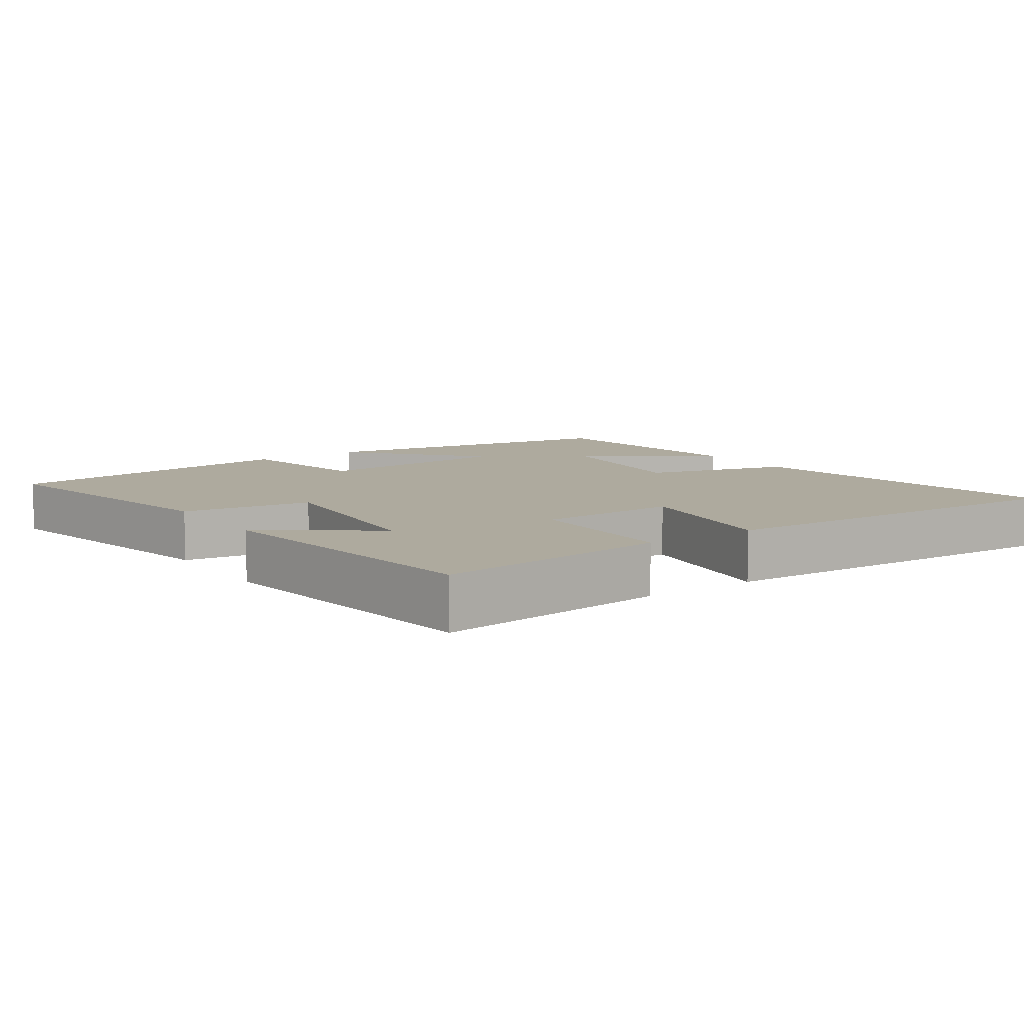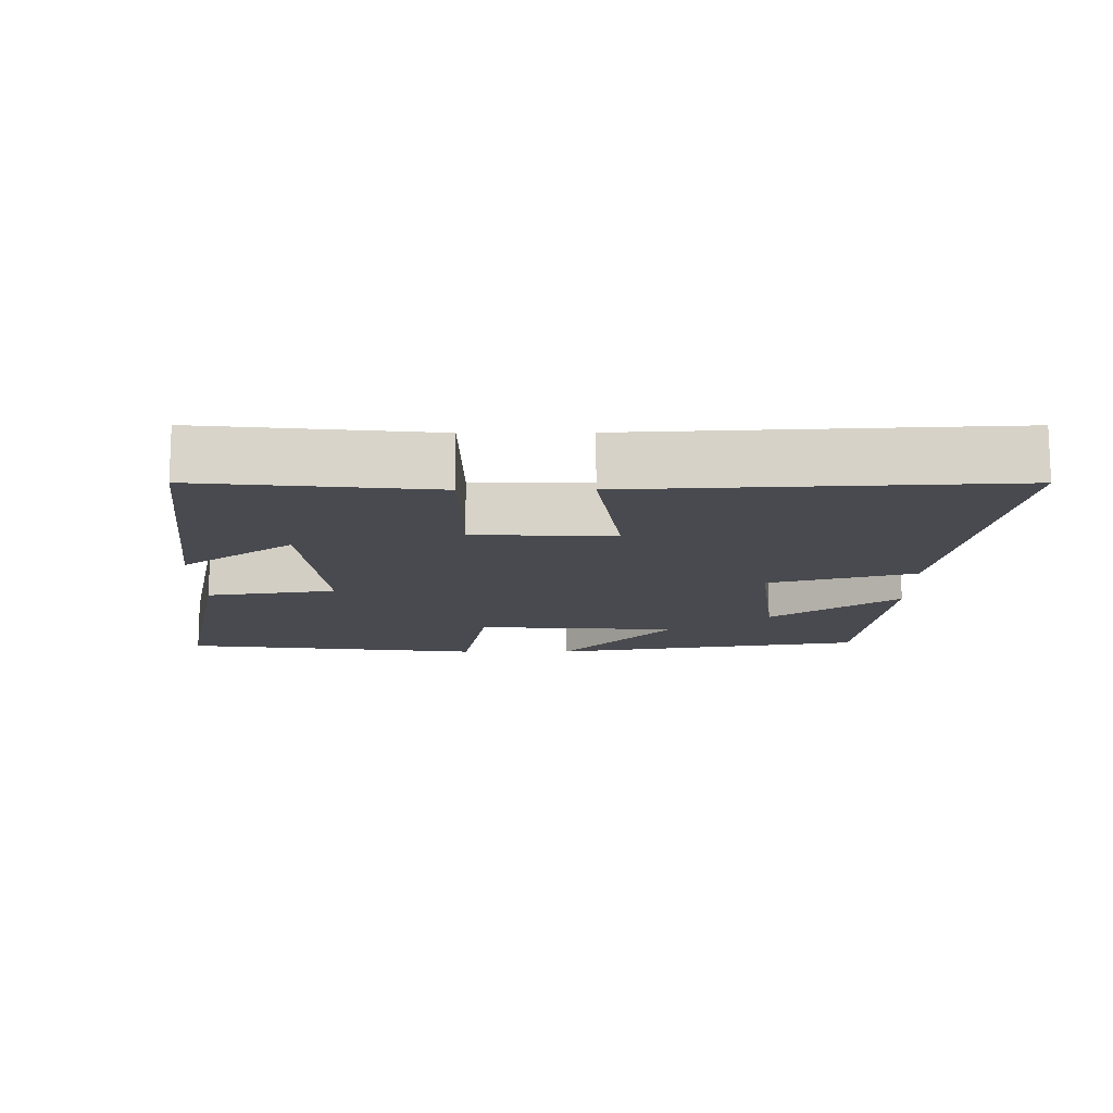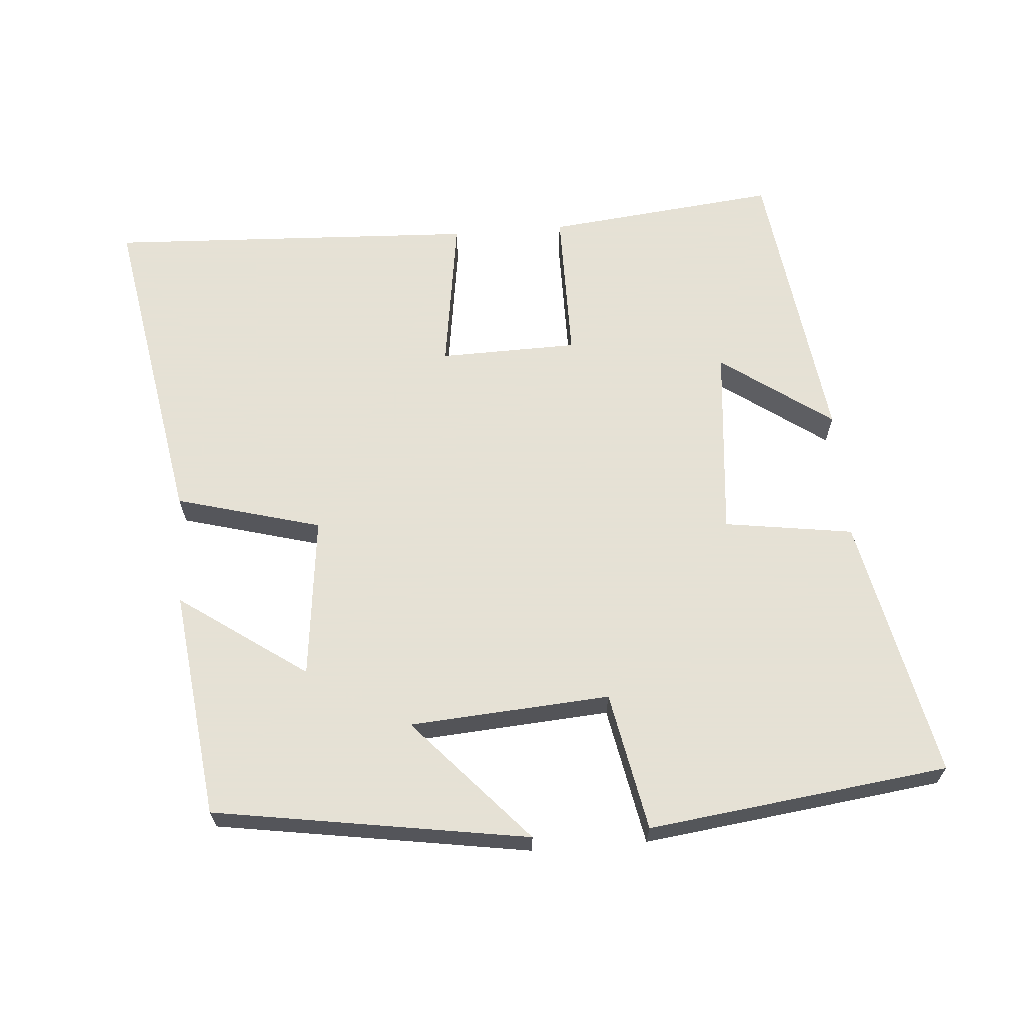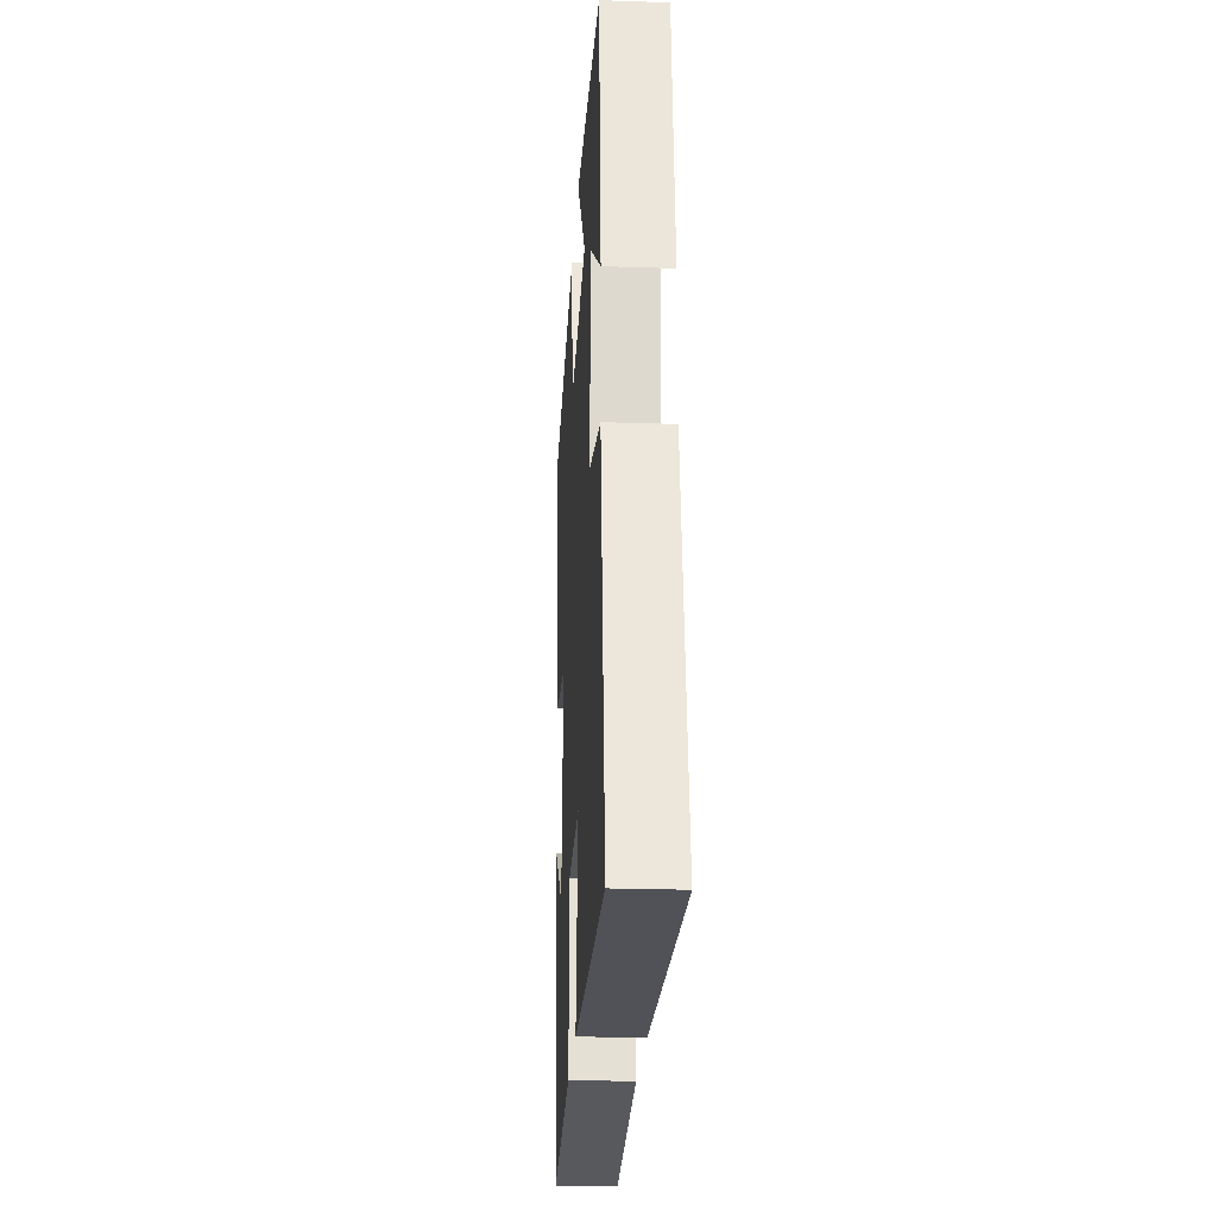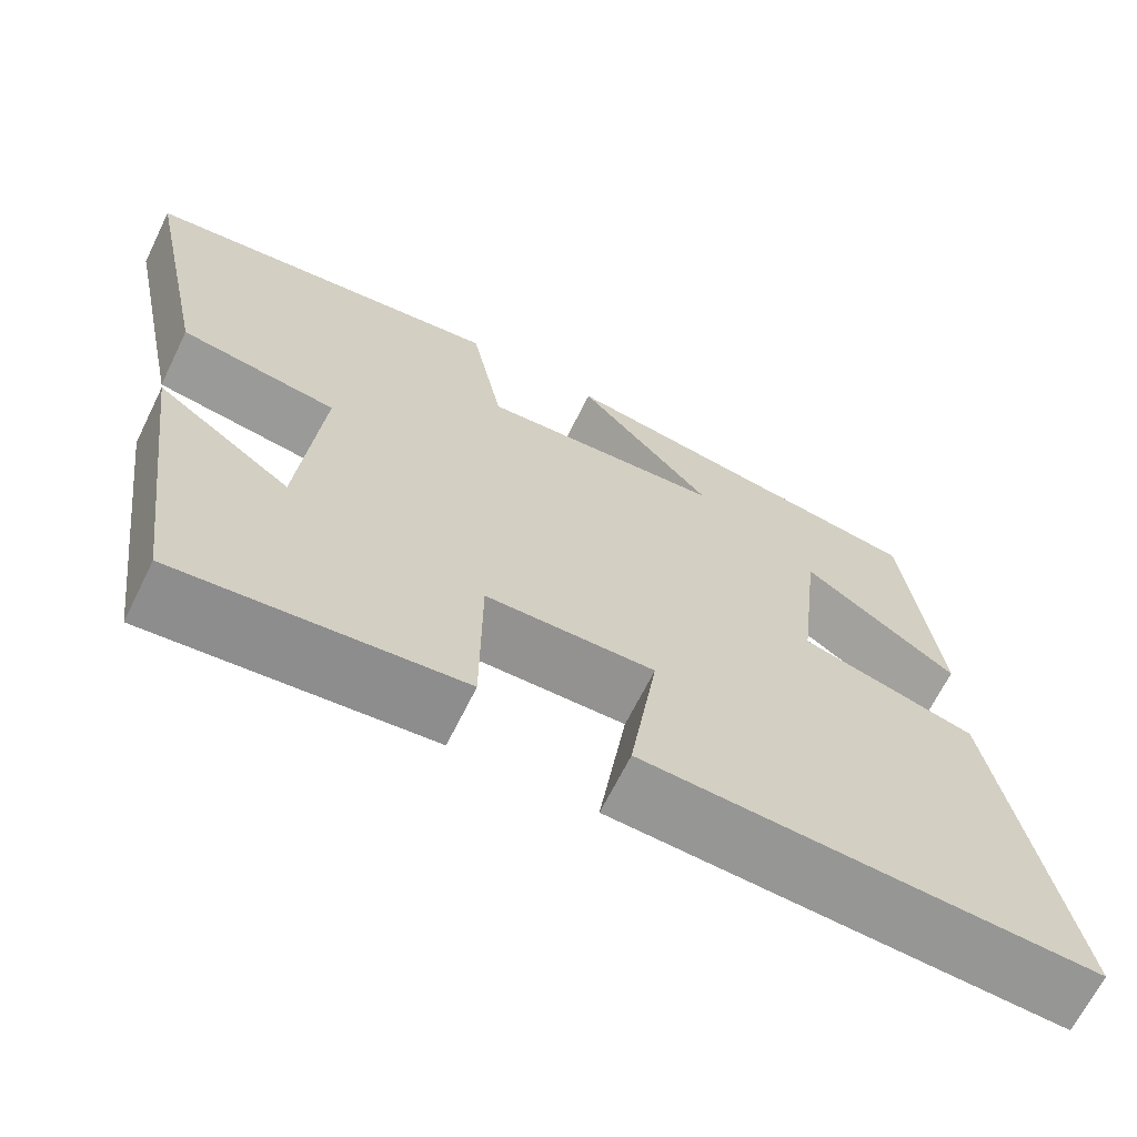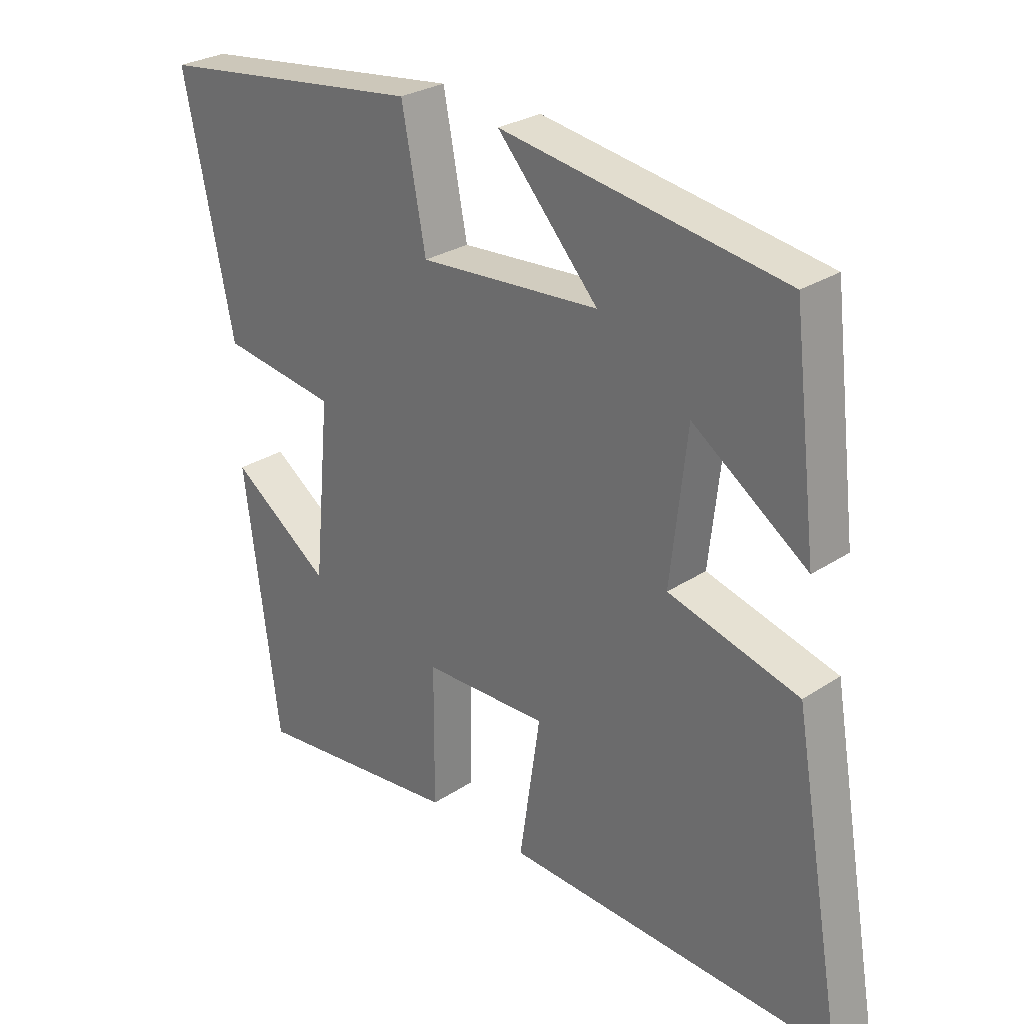
<metadata>
{"format":"obj","ext":"obj","renderer":"f3d","projection":"perspective","resolution":1024,"background":"white","views":[{"elev":9.2,"azim":145.5,"up":"+Y"},{"elev":-13.5,"azim":-179.5,"up":"+Y"},{"elev":64.9,"azim":-4.5,"up":"+Y"},{"elev":-24.2,"azim":-93.2,"up":"+Z"},{"elev":-66.9,"azim":153.7,"up":"+Z"},{"elev":27.7,"azim":-135.1,"up":"+Z"}]}
</metadata>
<code>
v -0.461 0.07 0.429
v -0.013 0.07 0.5
v -0.173 0.07 0.322
v 0.113 0.07 0.302
v 0.151 0.07 0.5
v 0.579 0.07 0.446
v 0.5 0.07 0.071
v 0.316 0.07 0.044
v 0.342 0.07 -0.232
v 0.5 0.07 -0.119
v 0.445 0.07 -0.535
v 0.114 0.07 -0.5
v 0.113 0.07 -0.281
v -0.085 0.07 -0.277
v -0.052 0.07 -0.5
v -0.581 0.07 -0.525
v -0.5 0.07 -0.059
v -0.293 0.07 -0.002
v -0.319 0.07 0.23
v -0.5 0.07 0.103
v -0.461 0 0.429
v -0.013 0 0.5
v -0.173 0 0.322
v 0.113 0 0.302
v 0.151 0 0.5
v 0.579 0 0.446
v 0.5 0 0.071
v 0.316 0 0.044
v 0.342 0 -0.232
v 0.5 0 -0.119
v 0.445 0 -0.535
v 0.114 0 -0.5
v 0.113 0 -0.281
v -0.085 0 -0.277
v -0.052 0 -0.5
v -0.581 0 -0.525
v -0.5 0 -0.059
v -0.293 0 -0.002
v -0.319 0 0.23
v -0.5 0 0.103
f 19 20 1 2
f 16 17 18
f 15 16 18
f 14 15 18
f 13 14 18 19
f 11 12 13
f 9 10 11
f 9 11 13 19
f 6 7 8
f 5 6 8
f 4 5 8
f 8 9 19
f 4 8 19
f 3 4 19
f 2 3 19
f 22 21 40 39
f 38 37 36
f 38 36 35
f 38 35 34
f 39 38 34 33
f 33 32 31
f 31 30 29
f 39 33 31 29
f 28 27 26
f 28 26 25
f 28 25 24
f 39 29 28
f 39 28 24
f 39 24 23
f 39 23 22
f 1 21 22 2
f 2 22 23 3
f 3 23 24 4
f 4 24 25 5
f 5 25 26 6
f 6 26 27 7
f 7 27 28 8
f 8 28 29 9
f 9 29 30 10
f 10 30 31 11
f 11 31 32 12
f 12 32 33 13
f 13 33 34 14
f 14 34 35 15
f 15 35 36 16
f 16 36 37 17
f 17 37 38 18
f 18 38 39 19
f 19 39 40 20
f 20 40 21 1

</code>
